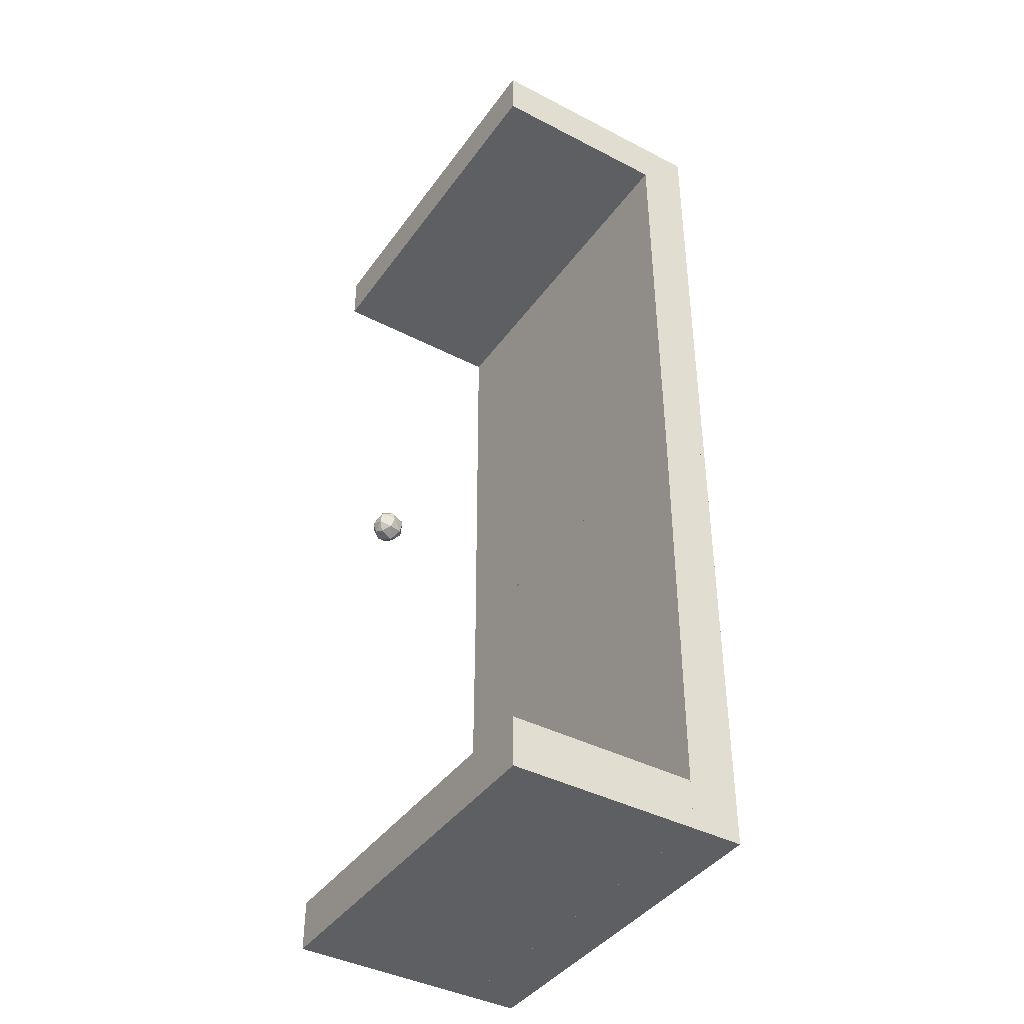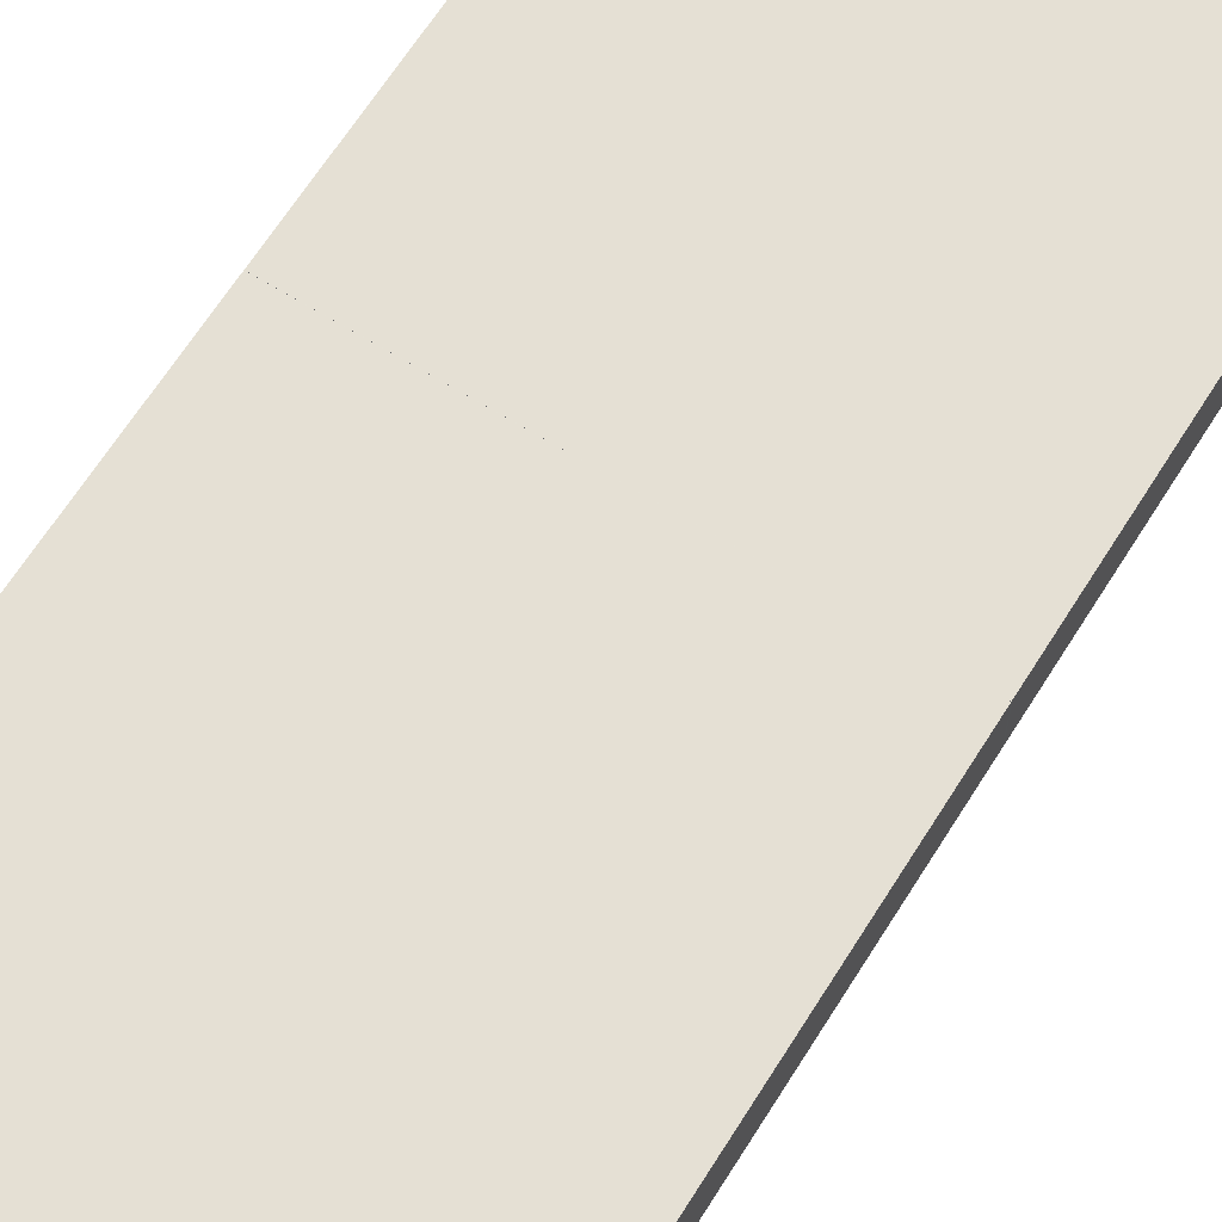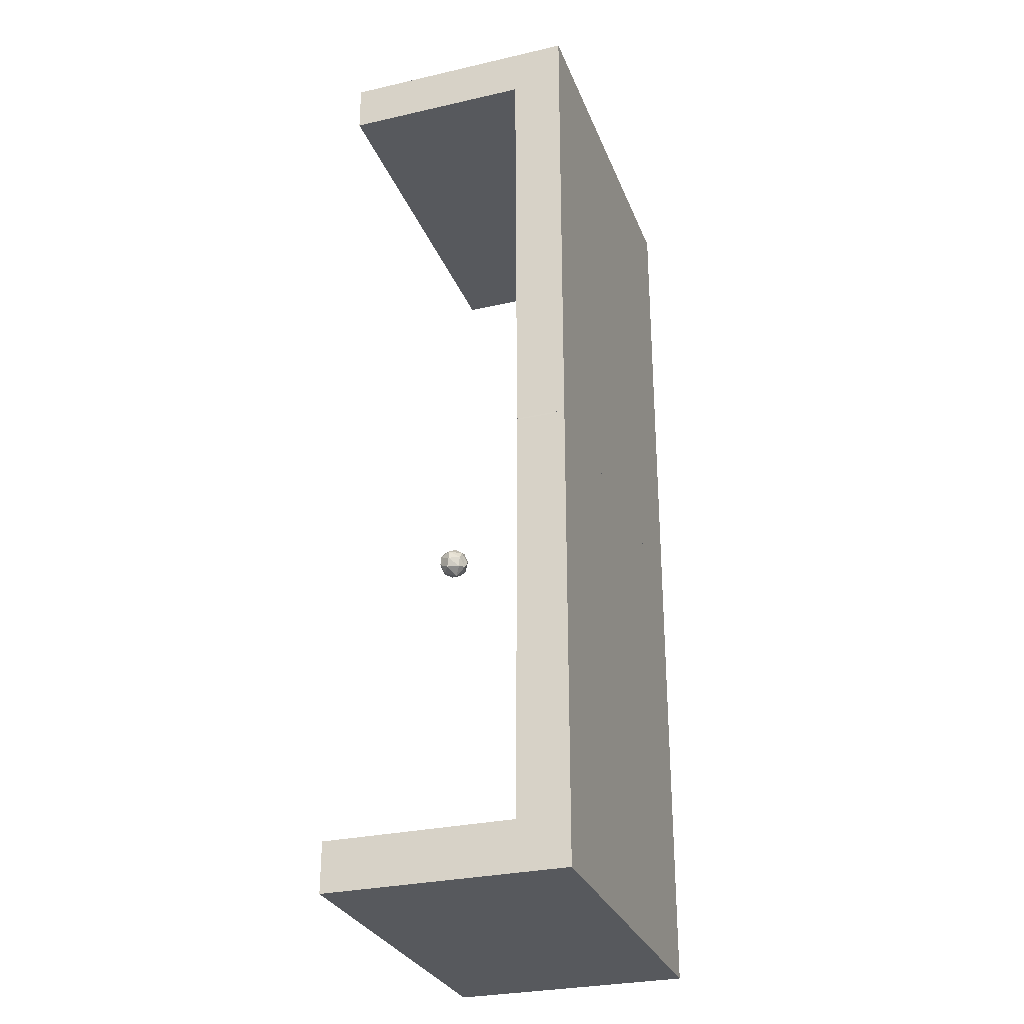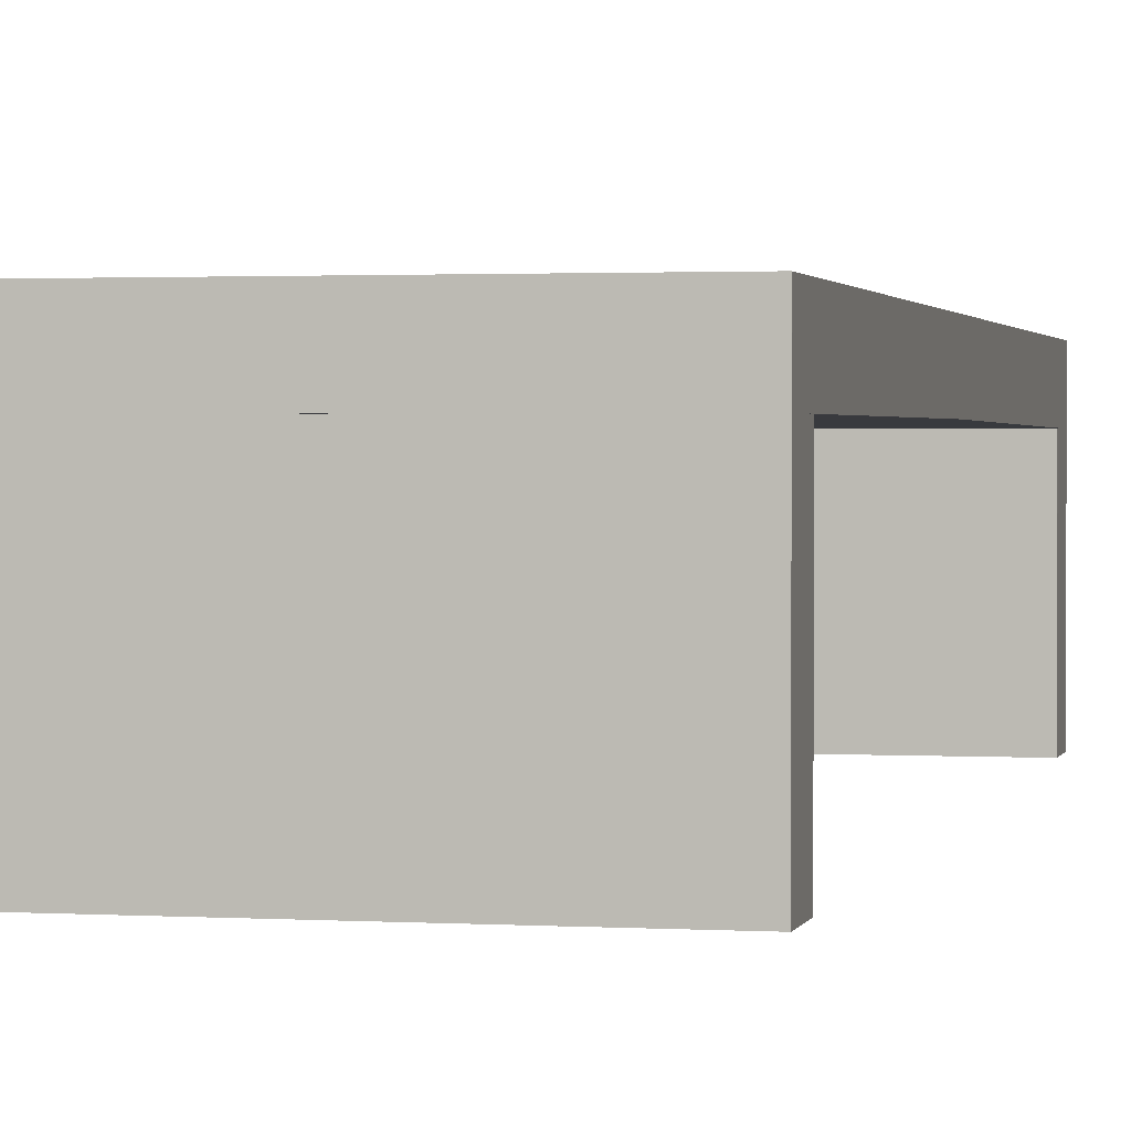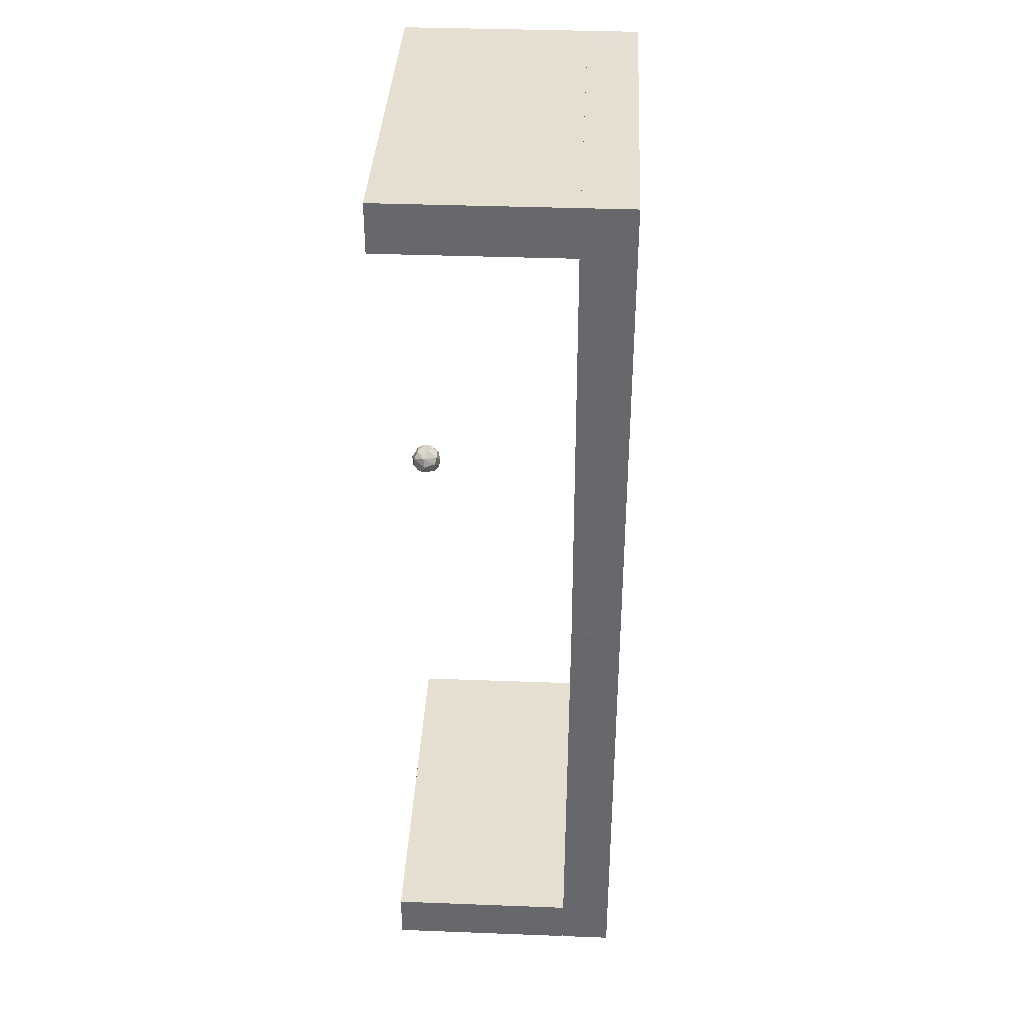
<metadata>
{"format":"obj","ext":"obj","renderer":"f3d","projection":"perspective","resolution":1024,"background":"white","views":[{"elev":-40.9,"azim":-122.3,"up":"+Y"},{"elev":65.4,"azim":-147.9,"up":"+Z"},{"elev":-29.2,"azim":-71.3,"up":"+Y"},{"elev":1.5,"azim":12.7,"up":"+Z"},{"elev":37.3,"azim":-87.2,"up":"+Y"}]}
</metadata>
<code>
v 1.171 0.01933 -0.0196
v 1.192 0.02844 -0.03532
v 1.18 0.01225 -0.04272
v 1.18 0.01225 -0.04272
v 1.192 0.02844 -0.03532
v 1.208 7.446e-05 -0.04998
v 1.192 0.02844 -0.03532
v 1.222 0.01974 -0.03584
v 1.208 7.446e-05 -0.04998
v 1.192 0.02844 -0.03532
v 1.19 0.03297 -0.01072
v 1.213 0.03145 -0.02028
v 1.171 0.01933 -0.0196
v 1.19 0.03297 -0.01072
v 1.192 0.02844 -0.03532
v 1.192 0.02844 -0.03532
v 1.213 0.03145 -0.02028
v 1.222 0.01974 -0.03584
v 1.183 -0.00728 -0.04533
v 1.172 -0.02008 -0.02328
v 1.165 -0.0004089 -0.01748
v 1.183 0.01661 0.01059
v 1.19 0.03297 -0.01072
v 1.171 0.01933 -0.0196
v 1.183 0.01661 0.01059
v 1.171 0.01933 -0.0196
v 1.175 0.002938 0.007423
v 1.175 0.002938 0.007423
v 1.171 0.01933 -0.0196
v 1.165 -0.0004089 -0.01748
v 1.18 0.01225 -0.04272
v 1.165 -0.0004089 -0.01748
v 1.171 0.01933 -0.0196
v 1.175 0.002938 0.007423
v 1.165 -0.0004089 -0.01748
v 1.178 -0.01929 0.004492
v 1.165 -0.0004089 -0.01748
v 1.172 -0.02008 -0.02328
v 1.178 -0.01929 0.004492
v 1.18 0.01225 -0.04272
v 1.183 -0.00728 -0.04533
v 1.165 -0.0004089 -0.01748
v 1.227 -0.0006453 -0.03808
v 1.208 -0.02069 -0.04274
v 1.208 7.446e-05 -0.04998
v 1.208 -0.02069 -0.04274
v 1.183 -0.00728 -0.04533
v 1.208 7.446e-05 -0.04998
v 1.208 7.446e-05 -0.04998
v 1.183 -0.00728 -0.04533
v 1.18 0.01225 -0.04272
v 1.208 7.446e-05 -0.04998
v 1.222 0.01974 -0.03584
v 1.227 -0.0006453 -0.03808
v 1.227 -0.0006453 -0.03808
v 1.222 -0.02535 -0.02855
v 1.208 -0.02069 -0.04274
v 1.199 -0.03515 -0.00857
v 1.172 -0.02008 -0.02328
v 1.191 -0.02683 -0.03579
v 1.172 -0.02008 -0.02328
v 1.183 -0.00728 -0.04533
v 1.191 -0.02683 -0.03579
v 1.191 -0.02683 -0.03579
v 1.222 -0.02535 -0.02855
v 1.199 -0.03515 -0.00857
v 1.222 -0.02535 -0.02855
v 1.191 -0.02683 -0.03579
v 1.208 -0.02069 -0.04274
v 1.191 -0.02683 -0.03579
v 1.183 -0.00728 -0.04533
v 1.208 -0.02069 -0.04274
v 1.222 0.026 -0.007395
v 1.222 0.01974 -0.03584
v 1.213 0.03145 -0.02028
v 1.204 0.02317 0.009275
v 1.213 0.03145 -0.02028
v 1.19 0.03297 -0.01072
v 1.217 0.01041 0.01232
v 1.229 0.002693 0.002777
v 1.222 0.026 -0.007395
v 1.217 0.01041 0.01232
v 1.222 0.026 -0.007395
v 1.204 0.02317 0.009275
v 1.222 0.026 -0.007395
v 1.213 0.03145 -0.02028
v 1.204 0.02317 0.009275
v 1.204 0.02317 0.009275
v 1.19 0.03297 -0.01072
v 1.183 0.01661 0.01059
v 1.183 0.01661 0.01059
v 1.194 -0.01673 0.01434
v 1.202 -0.003073 0.01812
v 1.217 0.01041 0.01232
v 1.204 0.02317 0.009275
v 1.202 -0.003073 0.01812
v 1.194 -0.01673 0.01434
v 1.175 0.002938 0.007423
v 1.178 -0.01929 0.004492
v 1.183 0.01661 0.01059
v 1.202 -0.003073 0.01812
v 1.204 0.02317 0.009275
v 1.175 0.002938 0.007423
v 1.194 -0.01673 0.01434
v 1.183 0.01661 0.01059
v 1.223 -0.01531 0.005511
v 1.235 0.000261 -0.0161
v 1.229 0.002693 0.002777
v 1.227 -0.02148 -0.01113
v 1.235 0.000261 -0.0161
v 1.223 -0.01531 0.005511
v 1.222 0.01974 -0.03584
v 1.235 0.000261 -0.0161
v 1.227 -0.0006453 -0.03808
v 1.227 -0.0006453 -0.03808
v 1.235 0.000261 -0.0161
v 1.222 -0.02535 -0.02855
v 1.235 0.000261 -0.0161
v 1.227 -0.02148 -0.01113
v 1.222 -0.02535 -0.02855
v 1.222 0.026 -0.007395
v 1.235 0.000261 -0.0161
v 1.222 0.01974 -0.03584
v 1.235 0.000261 -0.0161
v 1.222 0.026 -0.007395
v 1.229 0.002693 0.002777
v 1.223 -0.01531 0.005511
v 1.199 -0.03515 -0.00857
v 1.227 -0.02148 -0.01113
v 1.194 -0.01673 0.01434
v 1.178 -0.01929 0.004492
v 1.199 -0.03515 -0.00857
v 1.227 -0.02148 -0.01113
v 1.199 -0.03515 -0.00857
v 1.222 -0.02535 -0.02855
v 1.178 -0.01929 0.004492
v 1.172 -0.02008 -0.02328
v 1.199 -0.03515 -0.00857
v 1.194 -0.01673 0.01434
v 1.223 -0.01531 0.005511
v 1.202 -0.003073 0.01812
v 1.223 -0.01531 0.005511
v 1.194 -0.01673 0.01434
v 1.199 -0.03515 -0.00857
v 1.202 -0.003073 0.01812
v 1.223 -0.01531 0.005511
v 1.217 0.01041 0.01232
v 1.217 0.01041 0.01232
v 1.223 -0.01531 0.005511
v 1.229 0.002693 0.002777
v 1.402 0.8972 -0.05146
v 0.7641 0.8972 -0.03616
v 0.7641 0.8972 -0.05146
v 1.402 1.002 0.3441
v 1.402 0.9003 0.3441
v 1.402 0.9003 -0.05146
v 1.402 0.9003 0.3441
v 1.402 1.002 0.3441
v 0.5985 1.002 0.3441
v 0.5985 1.002 0.3441
v 1.402 1.002 0.3441
v 0.5985 1.002 -0.05146
v 1.402 0.9003 -0.05146
v 0.5985 0.8972 -0.05146
v 0.5985 1.002 -0.05146
v 0.5985 0.8972 -0.05146
v 0.5985 1.002 0.3441
v 0.5985 1.002 -0.05146
v 0.5985 0.8972 0.3441
v 0.5985 0.8972 0.3441
v 1.402 1.002 -0.05146
v 1.402 1.002 -0.05146
v 1.402 1.002 -0.05146
v 1.402 0.9003 -0.05146
v 1.402 0.9003 0.3441
v 1.402 0.8972 -0.05146
v 1.402 0.8972 -0.05146
v 1.402 0.8972 0.3441
v 1.402 0.8972 0.3441
v 0.5985 0.8972 0.3441
v 0.5985 0.8972 -0.05146
v 0.7641 0.8972 -0.03616
v 1.402 0.8972 0.3441
v 0.7611 0.8972 0.3441
v 0.7611 0.8972 0.3441
v 0.7611 0.8972 0.3441
v 0.7641 0.8972 -0.05146
v 0.7641 0.8972 -0.05146
v 1.319 1.002 0.3442
v 1.316 1.002 0.4515
v 1.319 1.002 0.3503
v 0.7519 -0.0138 0.4515
v 1.402 -0.0137 0.4515
v 0.5985 1.002 0.4515
v 0.5985 1.002 0.4515
v 0.5985 1.002 0.3442
v 0.5985 -0.0138 0.3473
v 1.402 1.001 0.4515
v 1.402 -0.0137 0.4515
v 1.402 1.001 0.3442
v 1.402 1.001 0.4515
v 1.402 -0.0137 0.3473
v 0.5985 -0.0138 0.4515
v 0.5985 -0.0138 0.3473
v 0.7519 -0.0138 0.4515
v 0.5985 -0.0138 0.4515
v 0.5985 -0.0138 0.4515
v 0.5985 1.002 0.3442
v 1.402 1.001 0.3442
v 1.402 0.8972 0.3442
v 1.402 0.8972 0.3442
v 0.5985 0.8972 0.3442
v 0.5985 0.8972 0.3442
v 1.402 0.8972 0.3442
v 0.5985 -0.0138 0.3473
v 0.5985 0.8972 0.3442
v 0.5985 1.002 0.3442
v 0.5985 1.002 0.4515
v 1.319 1.002 0.3442
v 1.402 1.001 0.4515
v 1.402 1.001 0.3442
v 1.319 1.002 0.3442
v 1.316 1.002 0.4515
v 0.7549 -0.0138 0.3473
v 1.402 -0.0137 0.3473
v 1.402 -0.0137 0.4515
v 0.7549 -0.0138 0.3473
v 0.7549 -0.0138 0.3473
v 1.402 -0.0137 0.3473
v 1.402 -0.0137 0.4515
v 0.7519 -0.0138 0.4515
v 0.7549 -0.0138 0.4209
v 0.7549 -0.0138 0.4209
v 0.7549 -0.0138 0.4209
v 1.319 1.002 0.3503
v 1.316 1.002 0.4515
v 1.402 1.001 0.4515
v 1.319 1.002 0.3503
v 1.378 -0.8972 -0.04534
v 1.402 -0.8972 -0.05146
v 1.381 -0.8972 -0.05146
v 1.402 -0.8972 0.3441
v 1.402 -0.9985 0.3441
v 1.402 -0.9985 -0.05146
v 1.402 -0.9985 0.3441
v 1.402 -0.8972 0.3441
v 0.5985 -1.002 0.3441
v 0.5985 -0.8972 -0.05146
v 1.402 -0.9985 -0.05146
v 0.5985 -1.002 -0.05146
v 0.5985 -1.002 0.3441
v 0.5985 -0.8972 -0.05146
v 0.5985 -1.002 -0.05146
v 0.5985 -0.8972 0.3441
v 0.5985 -0.8972 0.3441
v 1.402 -0.8972 -0.05146
v 1.402 -0.8972 -0.05146
v 1.402 -0.9985 -0.05146
v 1.402 -0.9985 0.3441
v 1.402 -1.002 0.3441
v 1.402 -1.002 0.3441
v 0.5985 -1.002 0.3441
v 0.5985 -1.002 -0.05146
v 1.402 -1.002 0.3441
v 1.402 -1.002 -0.05146
v 1.402 -1.002 -0.05146
v 1.402 -1.002 -0.05146
v 0.5985 -0.8972 -0.05146
v 0.5985 -0.8972 0.3441
v 1.378 -0.8972 -0.04534
v 1.402 -0.8972 0.3441
v 1.378 -0.8972 0.3441
v 1.378 -0.8972 0.3441
v 1.378 -0.8972 0.3441
v 1.381 -0.8972 -0.05146
v 1.381 -0.8972 -0.05146
v 1.338 -0.0138 0.3473
v 1.335 -0.0138 0.4515
v 1.338 -0.0138 0.4454
v 1.402 -0.9984 0.4515
v 1.402 -1.002 0.4515
v 1.402 -1.002 0.3442
v 1.402 -1.002 0.4515
v 1.402 -0.9984 0.4515
v 0.5985 -1.002 0.4515
v 1.402 -1.002 0.3442
v 1.402 -1.002 0.4515
v 0.5985 -1.002 0.4515
v 1.402 -0.0139 0.4515
v 0.5985 -1.002 0.3442
v 0.5985 -0.0138 0.4515
v 1.402 -0.0139 0.4515
v 1.402 -0.9984 0.4515
v 1.402 -0.0139 0.3473
v 1.402 -1.002 0.3442
v 0.5985 -1.002 0.3442
v 1.402 -0.8972 0.3442
v 1.402 -0.8972 0.3442
v 0.5985 -1.002 0.3442
v 0.5985 -1.002 0.4515
v 0.5985 -0.8972 0.3442
v 0.5985 -0.0138 0.3473
v 1.402 -0.8972 0.3442
v 0.5985 -0.8972 0.3442
v 0.5985 -0.8972 0.3442
v 0.5985 -0.0138 0.4515
v 0.5985 -0.0138 0.3473
v 0.5985 -0.0169 0.4515
v 0.5985 -0.0169 0.4515
v 0.5985 -0.0169 0.4515
v 0.5985 -0.0138 0.3473
v 0.5985 -0.0138 0.4515
v 1.402 -0.0139 0.4515
v 1.402 -0.0139 0.3473
v 1.338 -0.0138 0.3473
v 1.338 -0.0138 0.3473
v 1.402 -0.0139 0.3473
v 1.335 -0.0138 0.4515
v 0.5985 -0.0138 0.3473
v 0.5985 -0.8972 0.3442
v 0.5985 -0.0169 0.3473
v 0.5985 -0.0169 0.3473
v 0.5985 -0.0169 0.3473
v 1.402 -0.9984 0.3442
v 1.402 -0.9984 0.3442
v 1.402 -0.9984 0.3442
v 1.338 -0.0138 0.4454
v 1.335 -0.0138 0.4515
v 1.402 -0.0139 0.4515
v 1.338 -0.0138 0.4454
f 1 2 3
f 4 5 6
f 7 8 9
f 10 11 12
f 13 14 15
f 16 17 18
f 19 20 21
f 22 23 24
f 25 26 27
f 28 29 30
f 31 32 33
f 34 35 36
f 37 38 39
f 40 41 42
f 43 44 45
f 46 47 48
f 49 50 51
f 52 53 54
f 55 56 57
f 58 59 60
f 61 62 63
f 64 65 66
f 67 68 69
f 70 71 72
f 73 74 75
f 76 77 78
f 79 80 81
f 82 83 84
f 85 86 87
f 88 89 90
f 91 92 93
f 94 95 96
f 97 98 99
f 100 101 102
f 103 104 105
f 106 107 108
f 109 110 111
f 112 113 114
f 115 116 117
f 118 119 120
f 121 122 123
f 124 125 126
f 127 128 129
f 130 131 132
f 133 134 135
f 136 137 138
f 139 140 141
f 142 143 144
f 145 146 147
f 148 149 150
f 151 152 153
f 154 155 156
f 157 158 159
f 160 161 162
f 163 164 165
f 166 167 168
f 167 166 169
f 157 159 170
f 154 156 171
f 162 161 172
f 163 165 173
f 174 175 176
f 164 163 177
f 157 170 178
f 176 175 179
f 180 181 182
f 151 183 152
f 152 183 184
f 178 170 185
f 180 182 186
f 164 177 187
f 182 181 188
f 189 190 191
f 192 193 194
f 195 196 197
f 194 193 198
f 199 200 201
f 200 199 202
f 192 194 203
f 204 205 206
f 195 197 207
f 208 209 210
f 200 202 211
f 197 196 212
f 208 210 213
f 214 215 216
f 217 218 189
f 209 208 219
f 220 221 222
f 194 198 223
f 189 218 190
f 205 204 224
f 225 226 227
f 215 214 228
f 214 229 228
f 230 231 232
f 205 224 233
f 227 226 234
f 220 222 235
f 236 237 238
f 239 240 241
f 242 243 244
f 245 246 247
f 248 249 250
f 251 252 253
f 252 251 254
f 247 246 255
f 242 244 256
f 249 248 257
f 258 259 260
f 245 247 261
f 262 263 264
f 264 263 265
f 250 249 266
f 258 260 267
f 268 269 270
f 271 240 239
f 255 246 272
f 270 269 273
f 271 239 274
f 257 248 275
f 268 270 276
f 277 278 279
f 280 281 282
f 283 284 285
f 286 287 288
f 285 284 289
f 286 288 290
f 285 289 291
f 292 293 294
f 295 296 297
f 294 293 298
f 299 300 301
f 302 303 304
f 297 296 305
f 306 307 308
f 285 291 309
f 301 300 310
f 311 312 277
f 313 314 315
f 303 302 316
f 317 303 316
f 291 289 318
f 277 312 278
f 319 320 321
f 308 307 322
f 301 310 323
f 280 282 324
f 298 293 325
f 295 297 326
f 313 315 327
f 328 329 330

</code>
